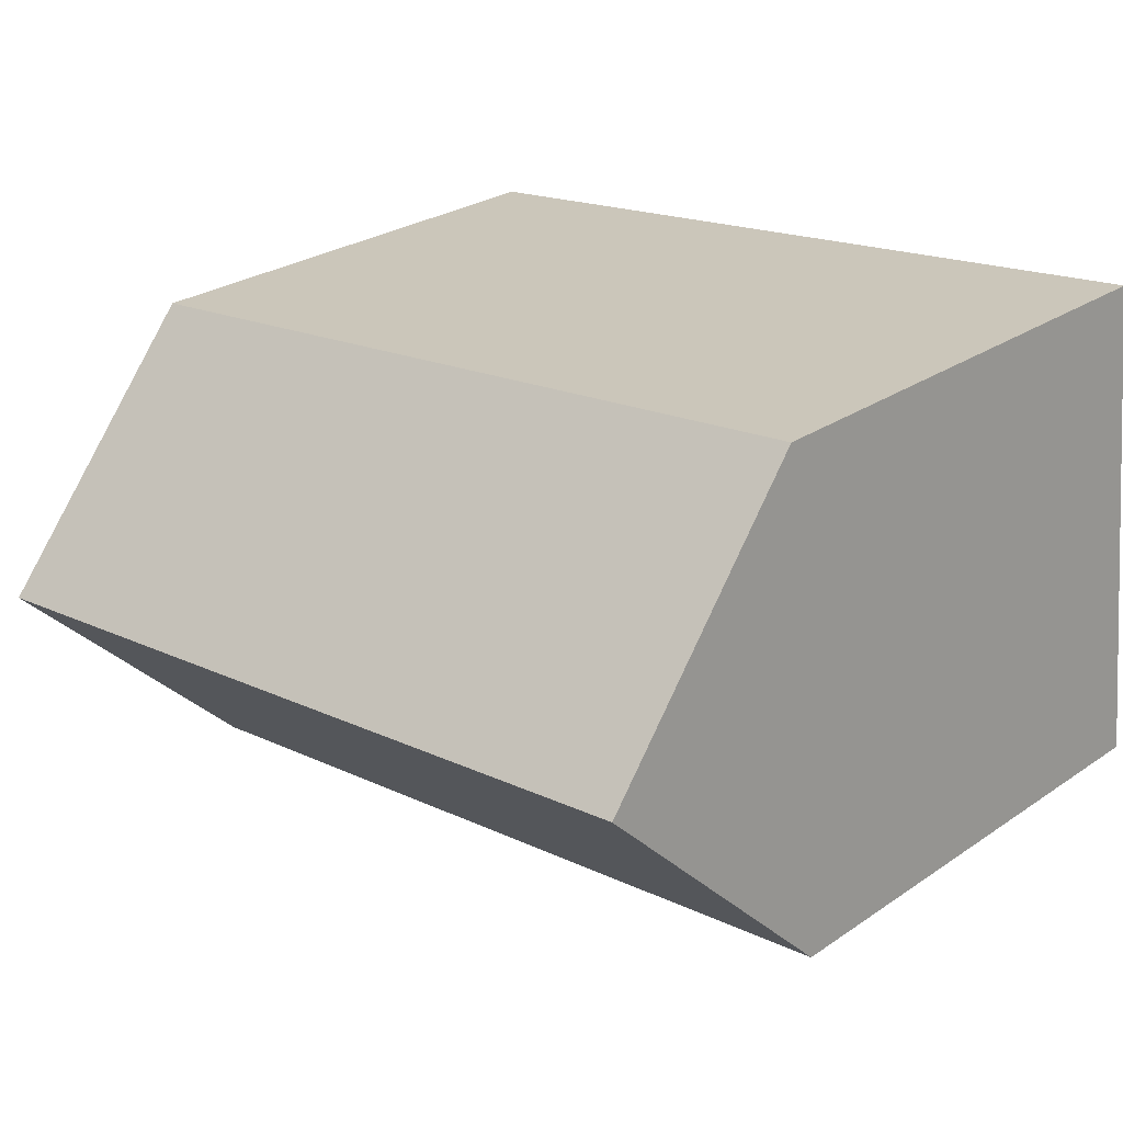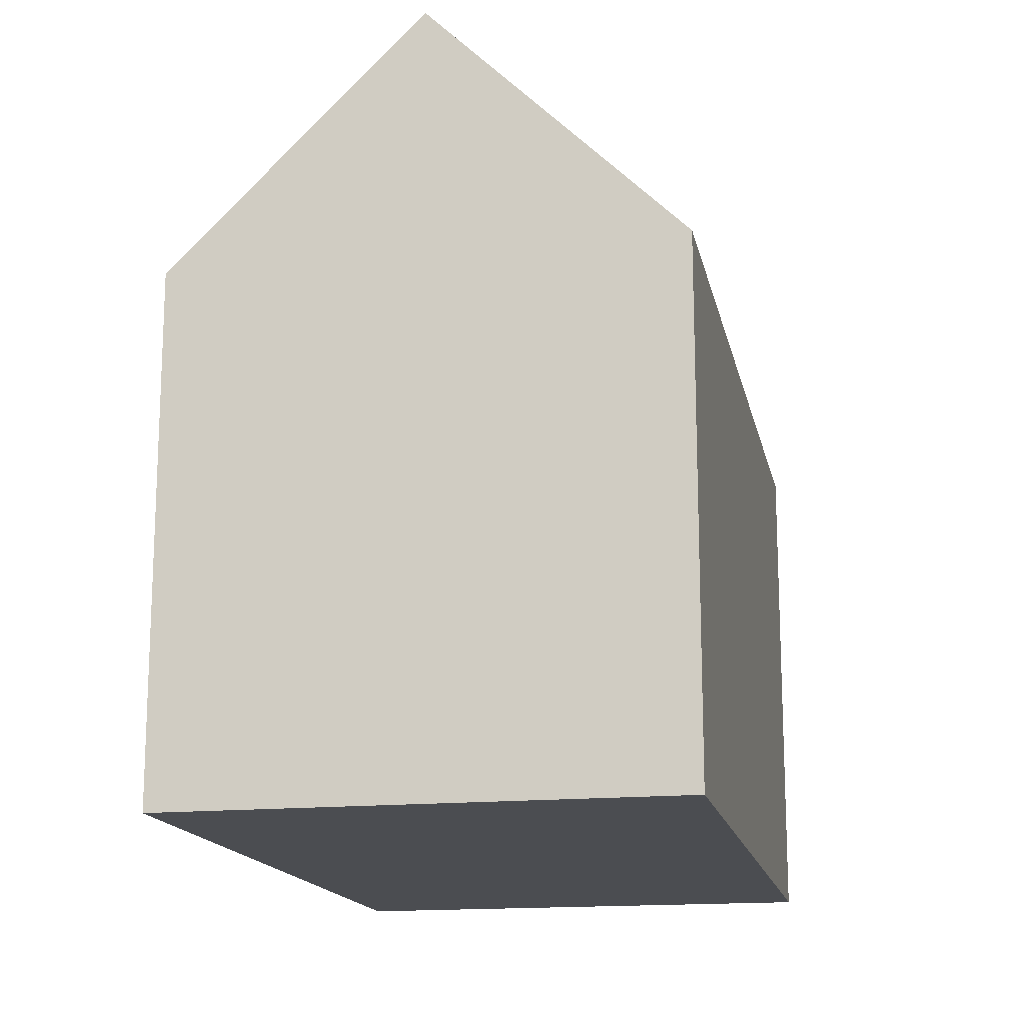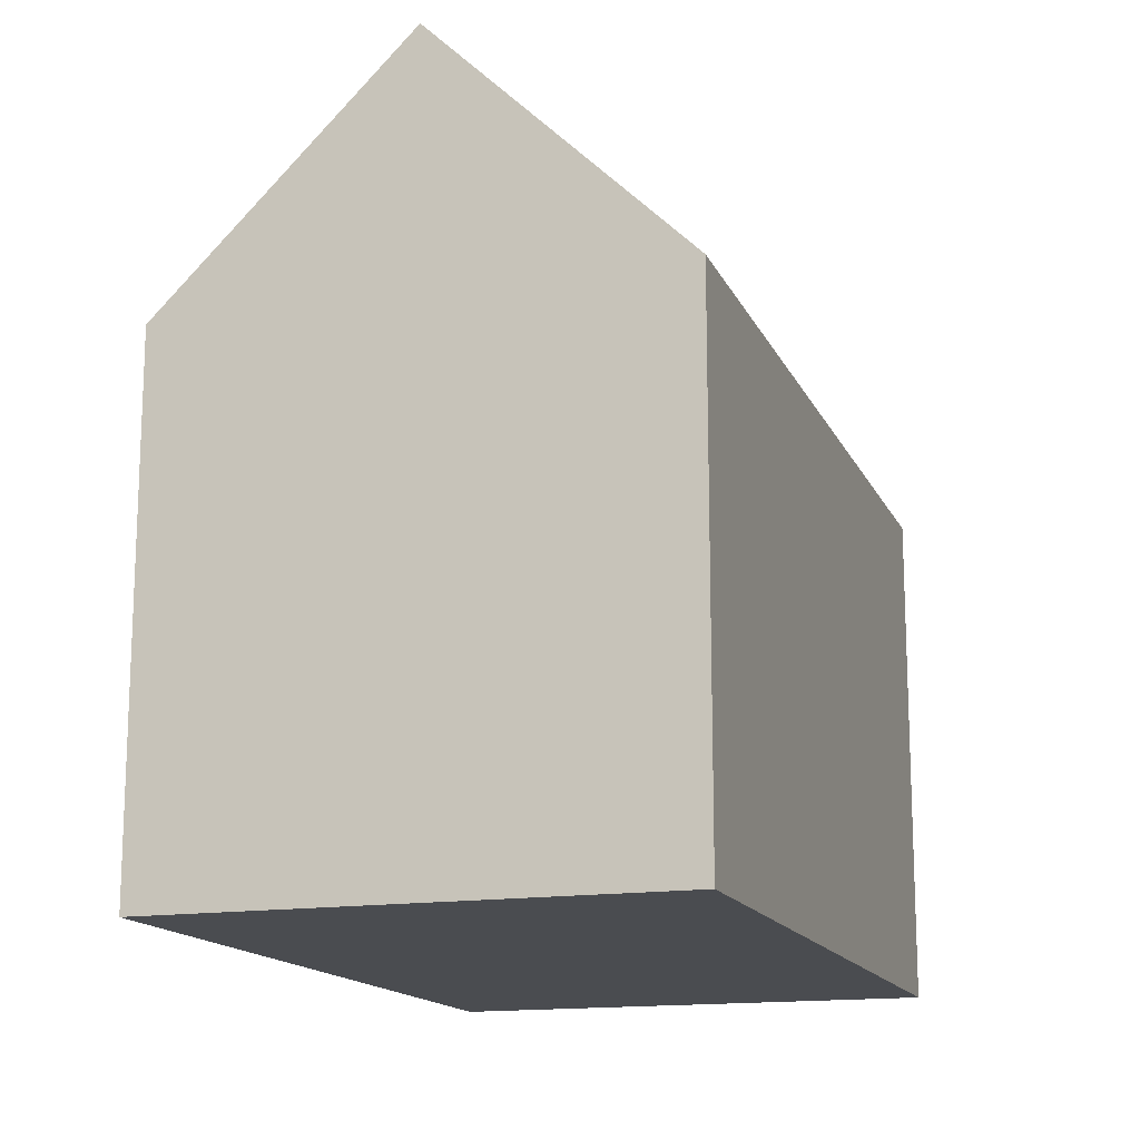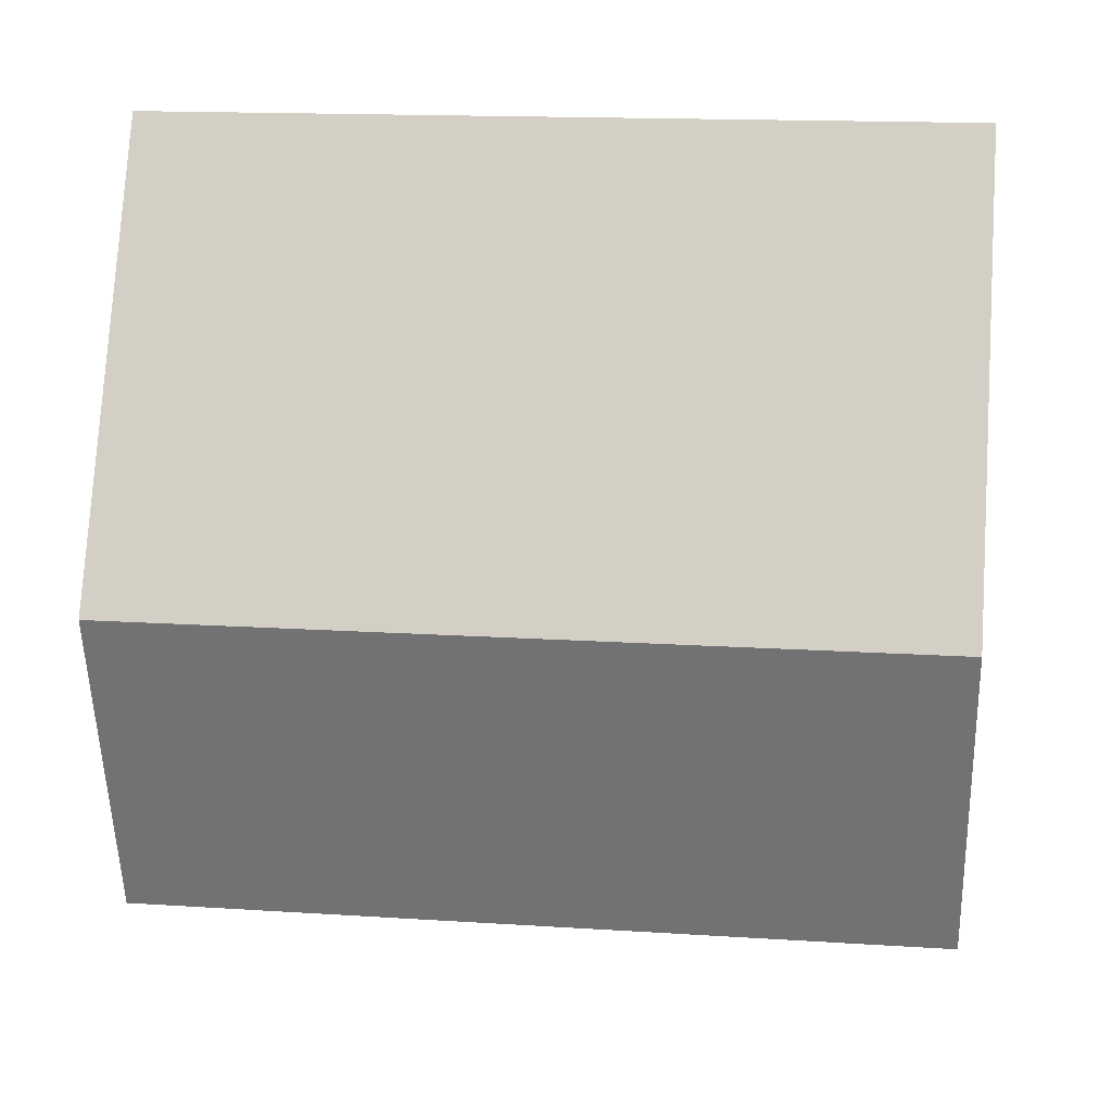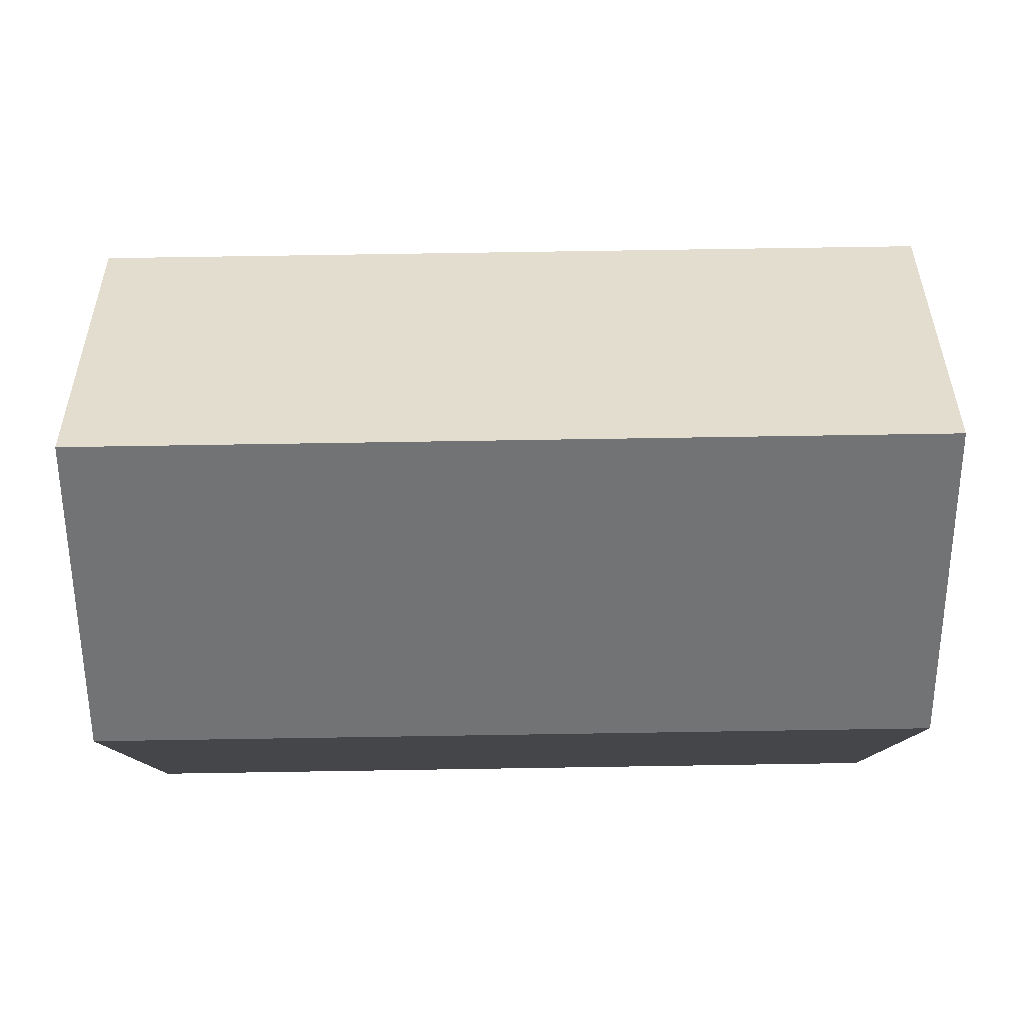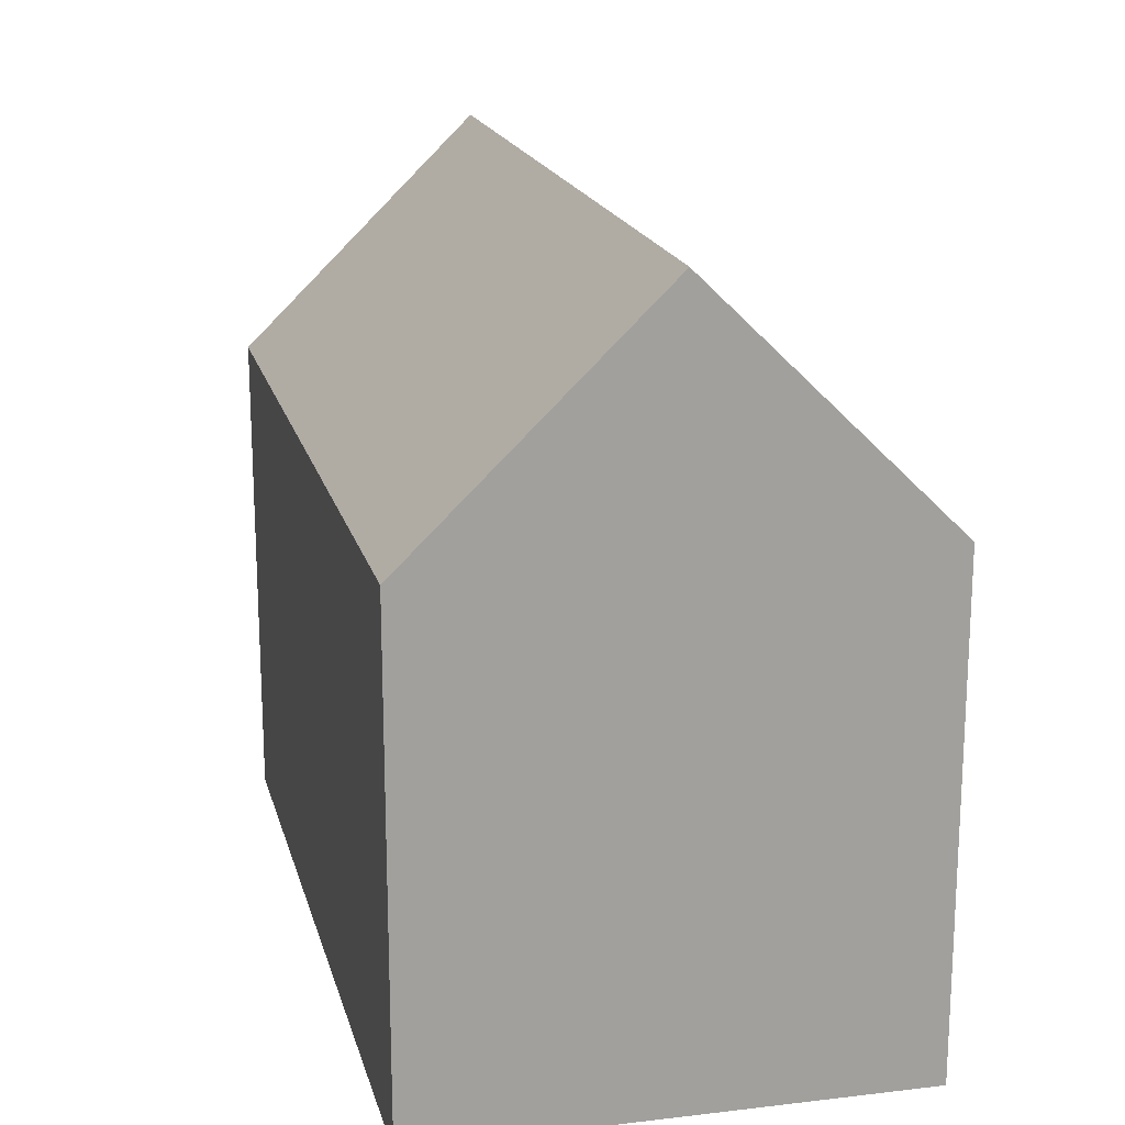
<metadata>
{"format":"obj","ext":"obj","renderer":"f3d","projection":"perspective","resolution":1024,"background":"white","views":[{"elev":26.9,"azim":-136.4,"up":"+Z"},{"elev":-15.7,"azim":-72.1,"up":"+Y"},{"elev":-15.1,"azim":-65.6,"up":"+Y"},{"elev":77.7,"azim":-176.4,"up":"+Z"},{"elev":80.0,"azim":5.7,"up":"+Y"},{"elev":18.2,"azim":-97.2,"up":"+Y"}]}
</metadata>
<code>
v  0.521 15.8 5.213
v  18.45 10.69 8.412
v  17.89 15.8 3.205
v  1.042 10.69 10.43
v  0 10.69 6.544e-16
v  17.36 11.04 -1.644
v  17.33 10.69 -2.001
v  0.035 11.03 0.35
v  17.33 1.225e-16 -2.001
v  0 0 0
v  0.521 -3.192e-16 5.213
v  1.042 -6.383e-16 10.43
v  0.035 -2.143e-17 0.35
v  18.45 -5.151e-16 8.412
v  17.89 -1.963e-16 3.205
v  17.36 1.007e-16 -1.644
g defaultobject
f 1 2 3
f 2 1 4
f 5 6 7
f 6 5 3
f 3 5 8
f 3 8 1
f 9 5 7
f 5 9 10
f 8 4 1
f 4 8 5
f 4 5 10
f 4 10 11
f 4 11 12
f 11 10 13
f 12 2 4
f 2 12 14
f 2 6 3
f 6 2 14
f 6 14 7
f 7 14 9
f 9 14 15
f 9 15 16
f 11 14 12
f 14 11 13
f 14 13 10
f 14 10 15
f 15 10 16
f 16 10 9

</code>
